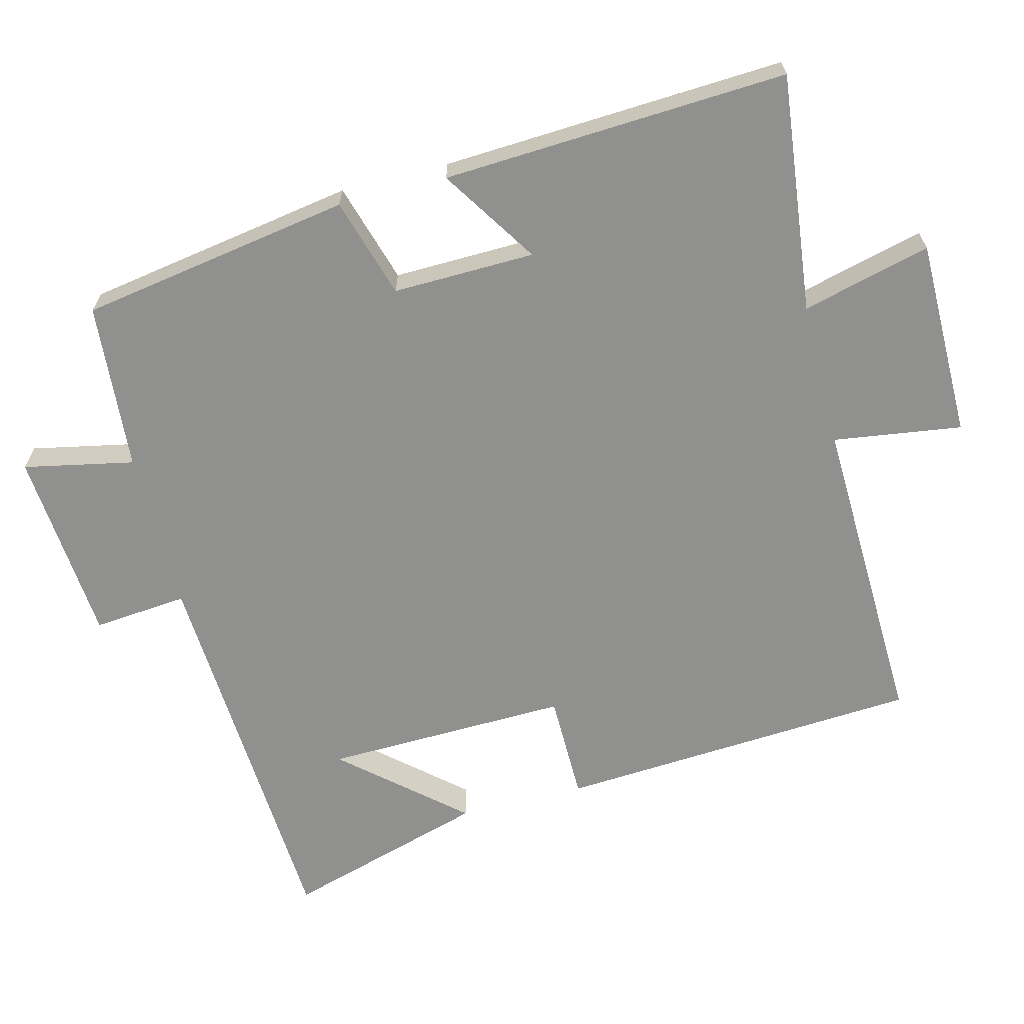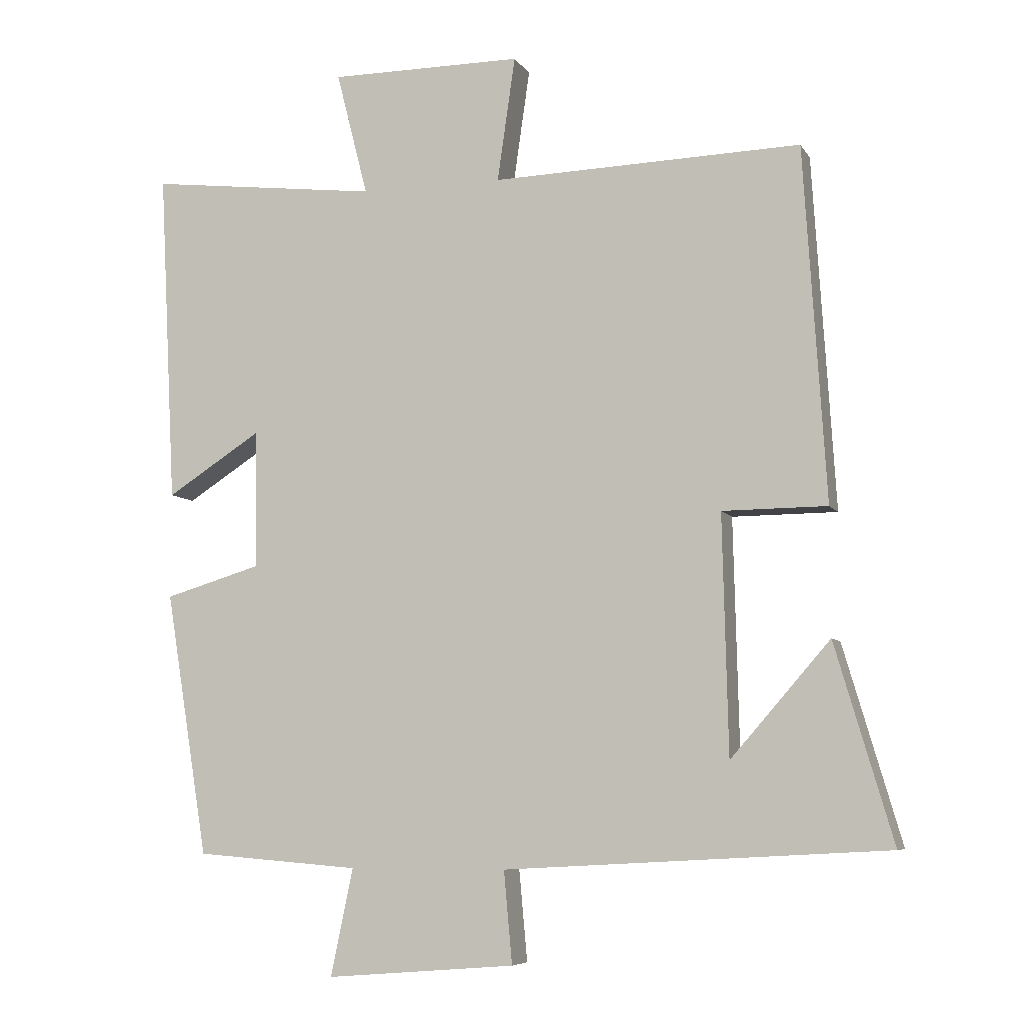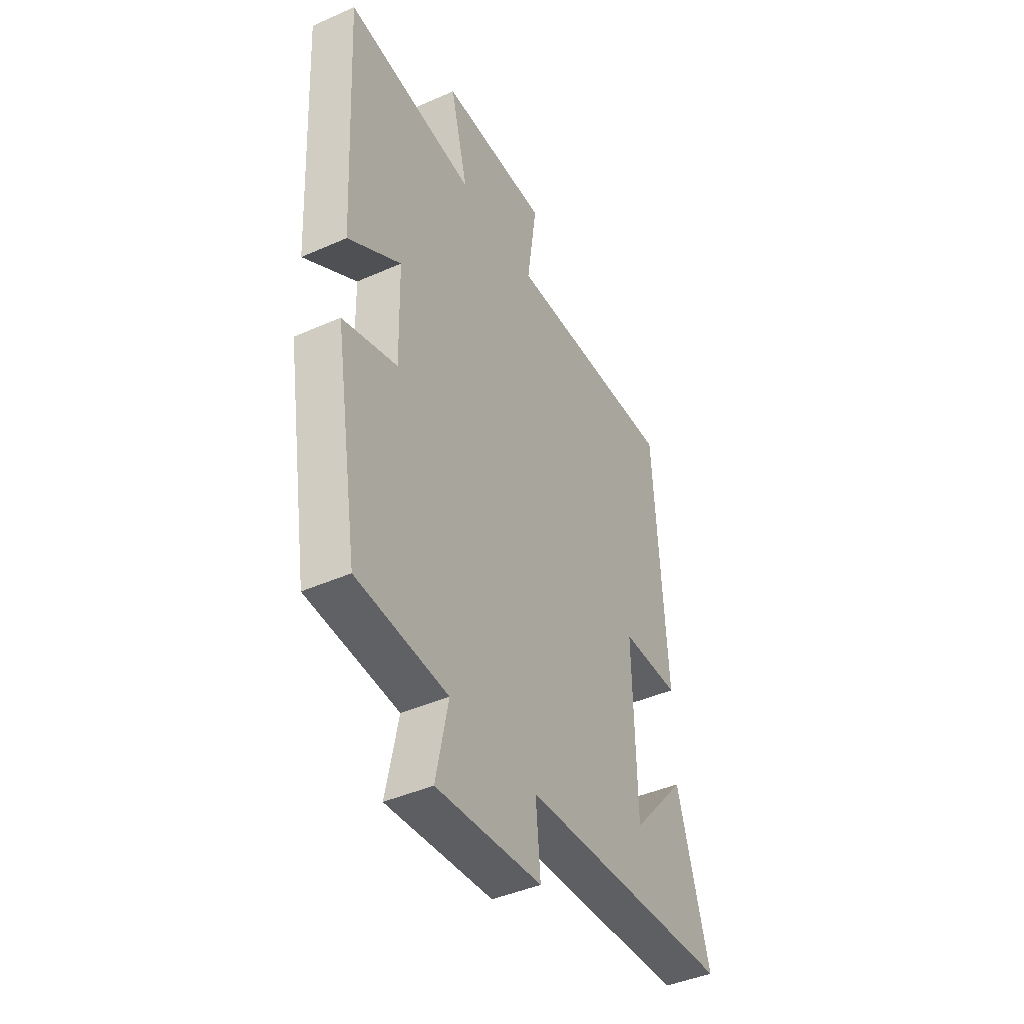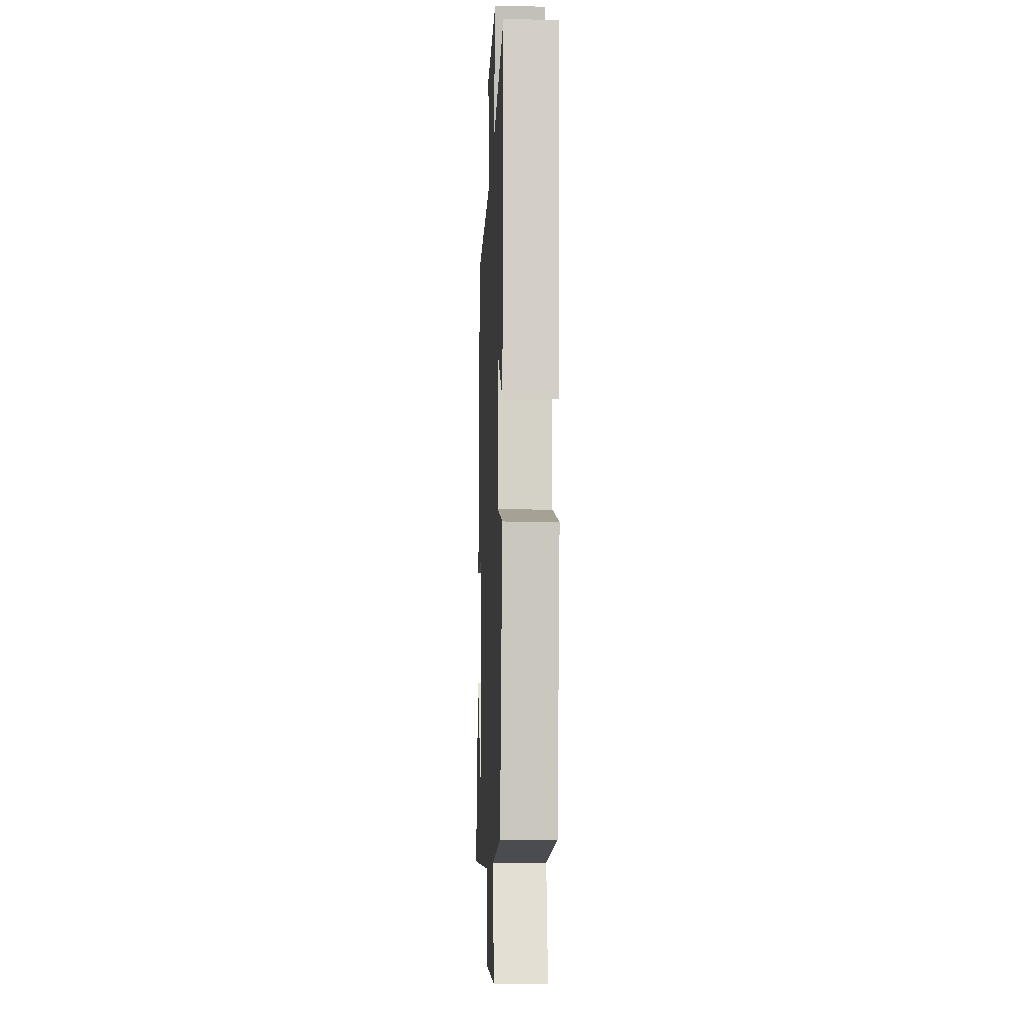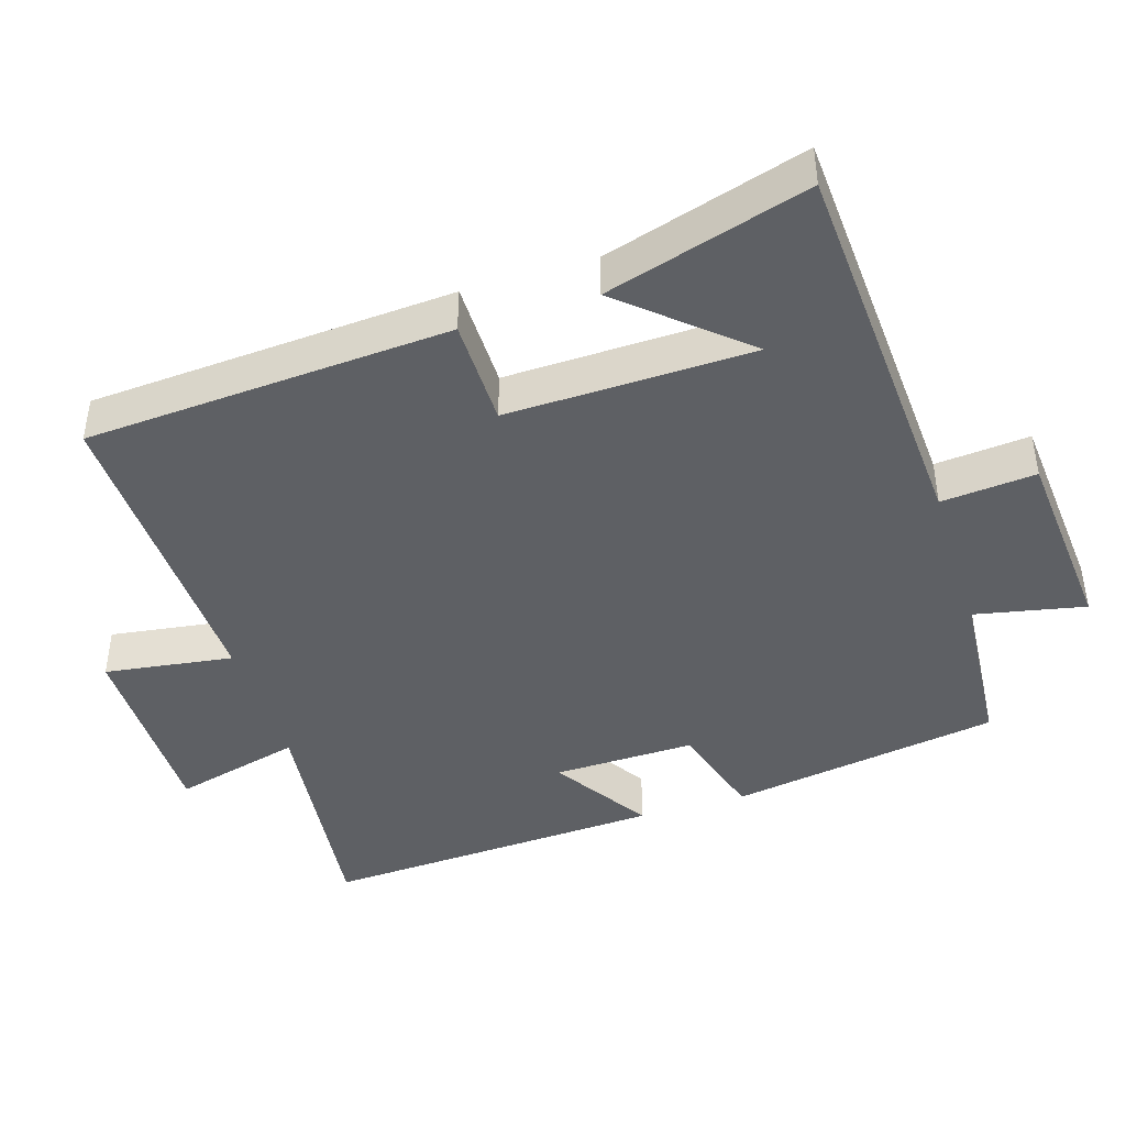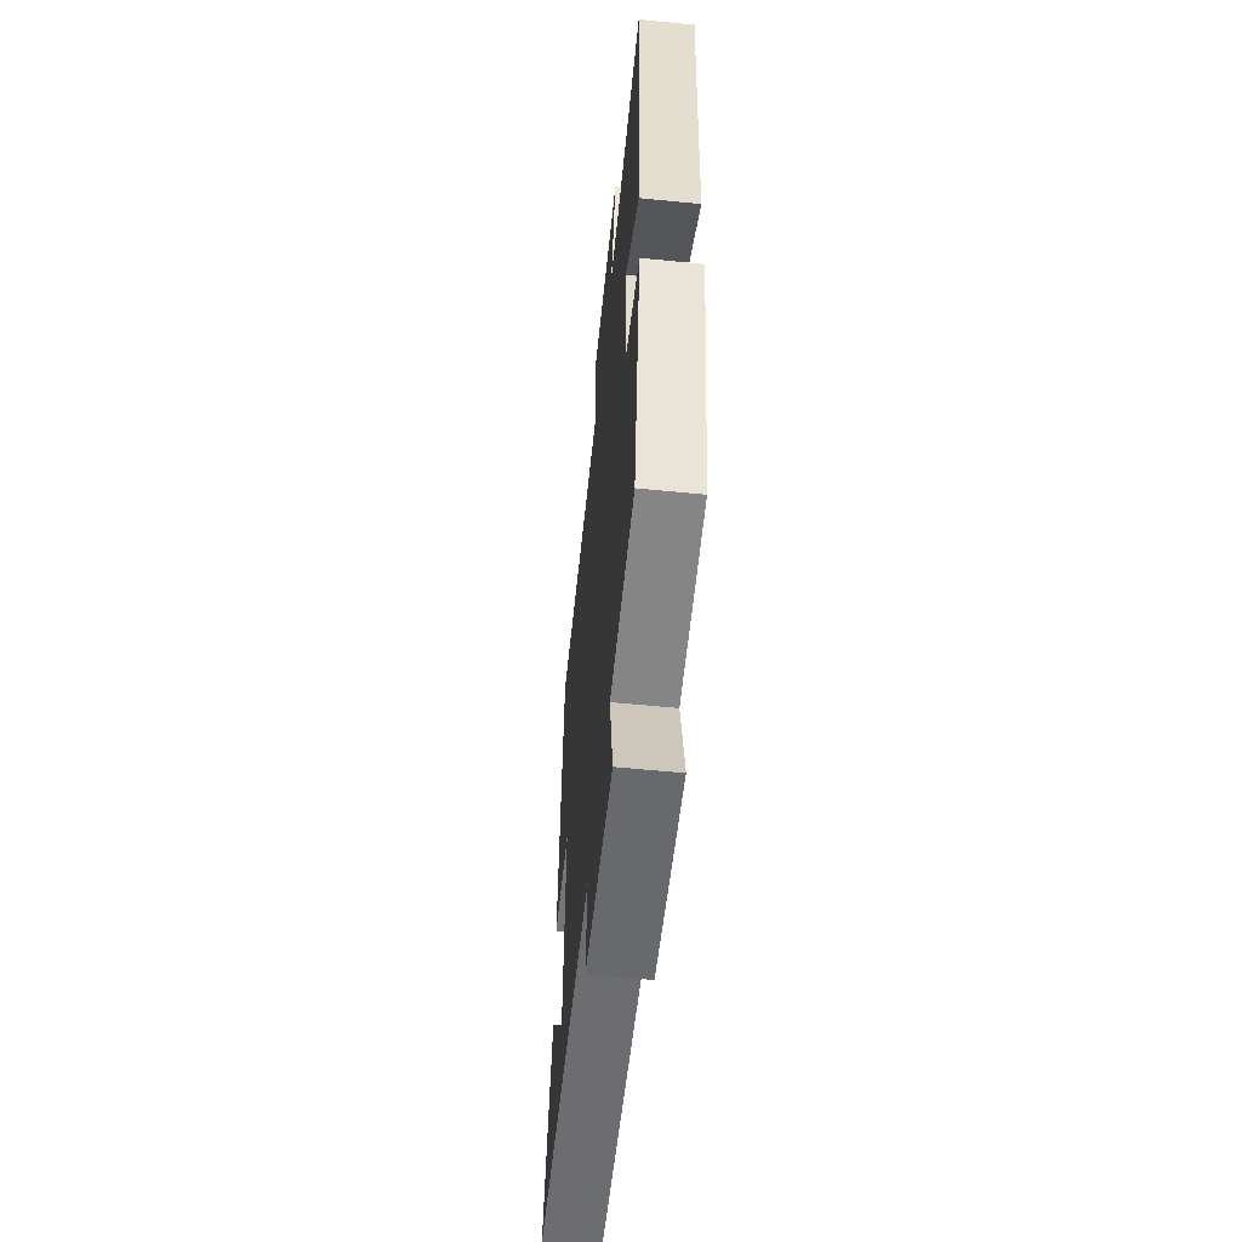
<metadata>
{"format":"obj","ext":"obj","renderer":"f3d","projection":"perspective","resolution":1024,"background":"white","views":[{"elev":-65.5,"azim":-75.6,"up":"+Y"},{"elev":-7.1,"azim":18.1,"up":"+Z"},{"elev":-42.7,"azim":-62.1,"up":"+Z"},{"elev":-10.7,"azim":-92.5,"up":"+Z"},{"elev":-43.1,"azim":107.5,"up":"+Y"},{"elev":-57.3,"azim":-95.9,"up":"+Z"}]}
</metadata>
<code>
v -0.438 0.07 -0.481
v -0.5 0.07 -0.099
v -0.359 0.07 -0.057
v -0.363 0.07 0.143
v -0.5 0.07 0.055
v -0.525 0.07 0.54
v -0.189 0.07 0.5
v -0.235 0.07 0.681
v 0.045 0.07 0.681
v 0.019 0.07 0.5
v 0.468 0.07 0.513
v 0.5 0.07 -0.001
v 0.348 0.07 -0.002
v 0.356 0.07 -0.348
v 0.5 0.07 -0.183
v 0.584 0.07 -0.469
v 0.029 0.07 -0.5
v 0.041 0.07 -0.633
v -0.233 0.07 -0.655
v -0.201 0.07 -0.5
v -0.438 0 -0.481
v -0.5 0 -0.099
v -0.359 0 -0.057
v -0.363 0 0.143
v -0.5 0 0.055
v -0.525 0 0.54
v -0.189 0 0.5
v -0.235 0 0.681
v 0.045 0 0.681
v 0.019 0 0.5
v 0.468 0 0.513
v 0.5 0 -0.001
v 0.348 0 -0.002
v 0.356 0 -0.348
v 0.5 0 -0.183
v 0.584 0 -0.469
v 0.029 0 -0.5
v 0.041 0 -0.633
v -0.233 0 -0.655
v -0.201 0 -0.5
f 17 18 19 20
f 14 15 16
f 14 16 17 20
f 10 11 12 13
f 10 13 14 20
f 7 8 9 10
f 4 5 6 7
f 3 4 7 10
f 20 1 2 3
f 3 10 20
f 40 39 38 37
f 36 35 34
f 40 37 36 34
f 33 32 31 30
f 40 34 33 30
f 30 29 28 27
f 27 26 25 24
f 30 27 24 23
f 23 22 21 40
f 40 30 23
f 1 21 22 2
f 2 22 23 3
f 3 23 24 4
f 4 24 25 5
f 5 25 26 6
f 6 26 27 7
f 7 27 28 8
f 8 28 29 9
f 9 29 30 10
f 10 30 31 11
f 11 31 32 12
f 12 32 33 13
f 13 33 34 14
f 14 34 35 15
f 15 35 36 16
f 16 36 37 17
f 17 37 38 18
f 18 38 39 19
f 19 39 40 20
f 20 40 21 1

</code>
